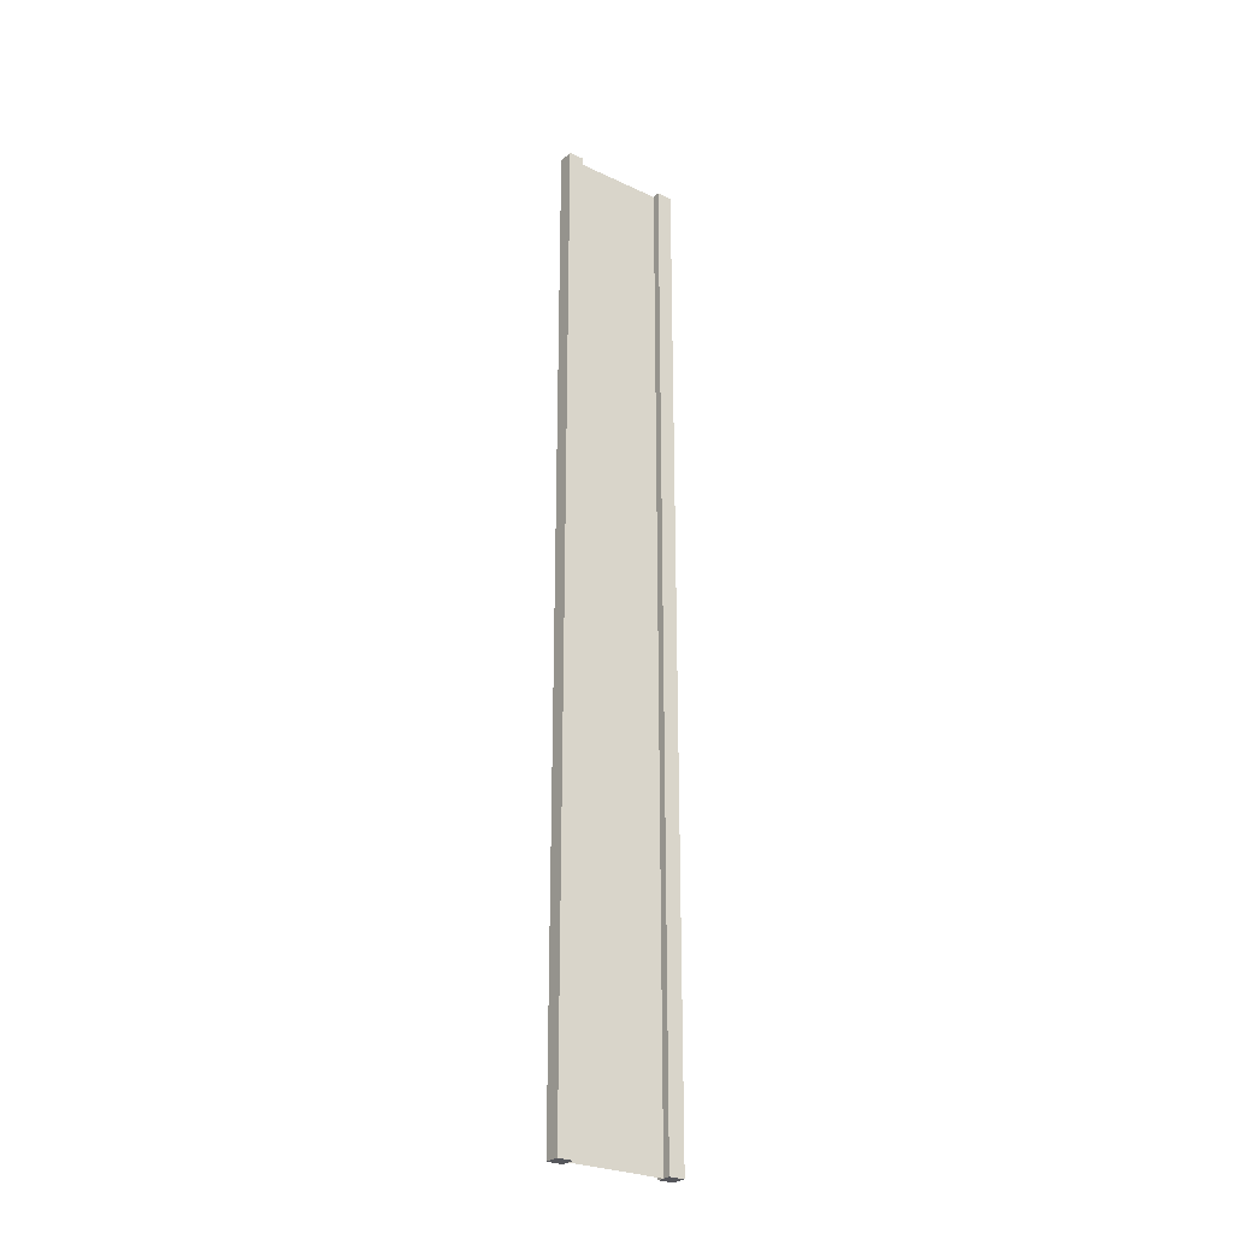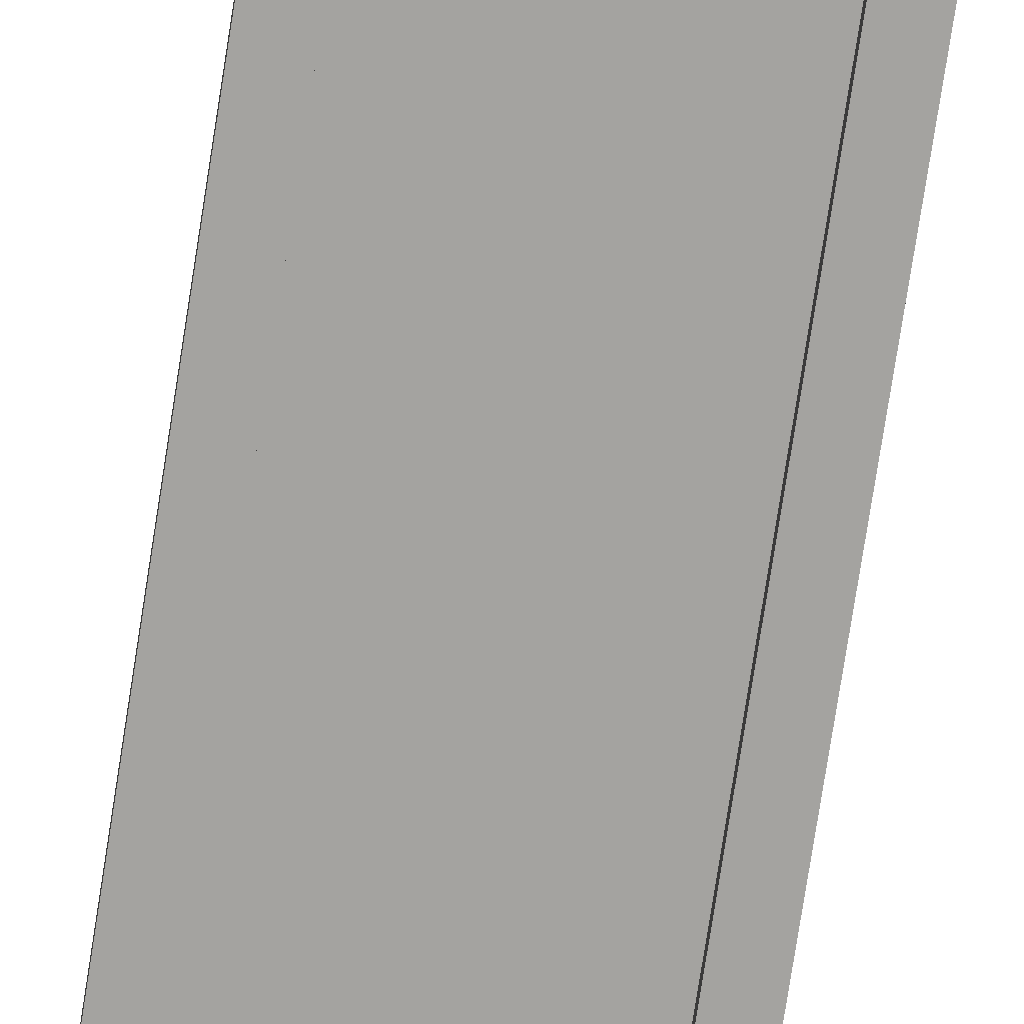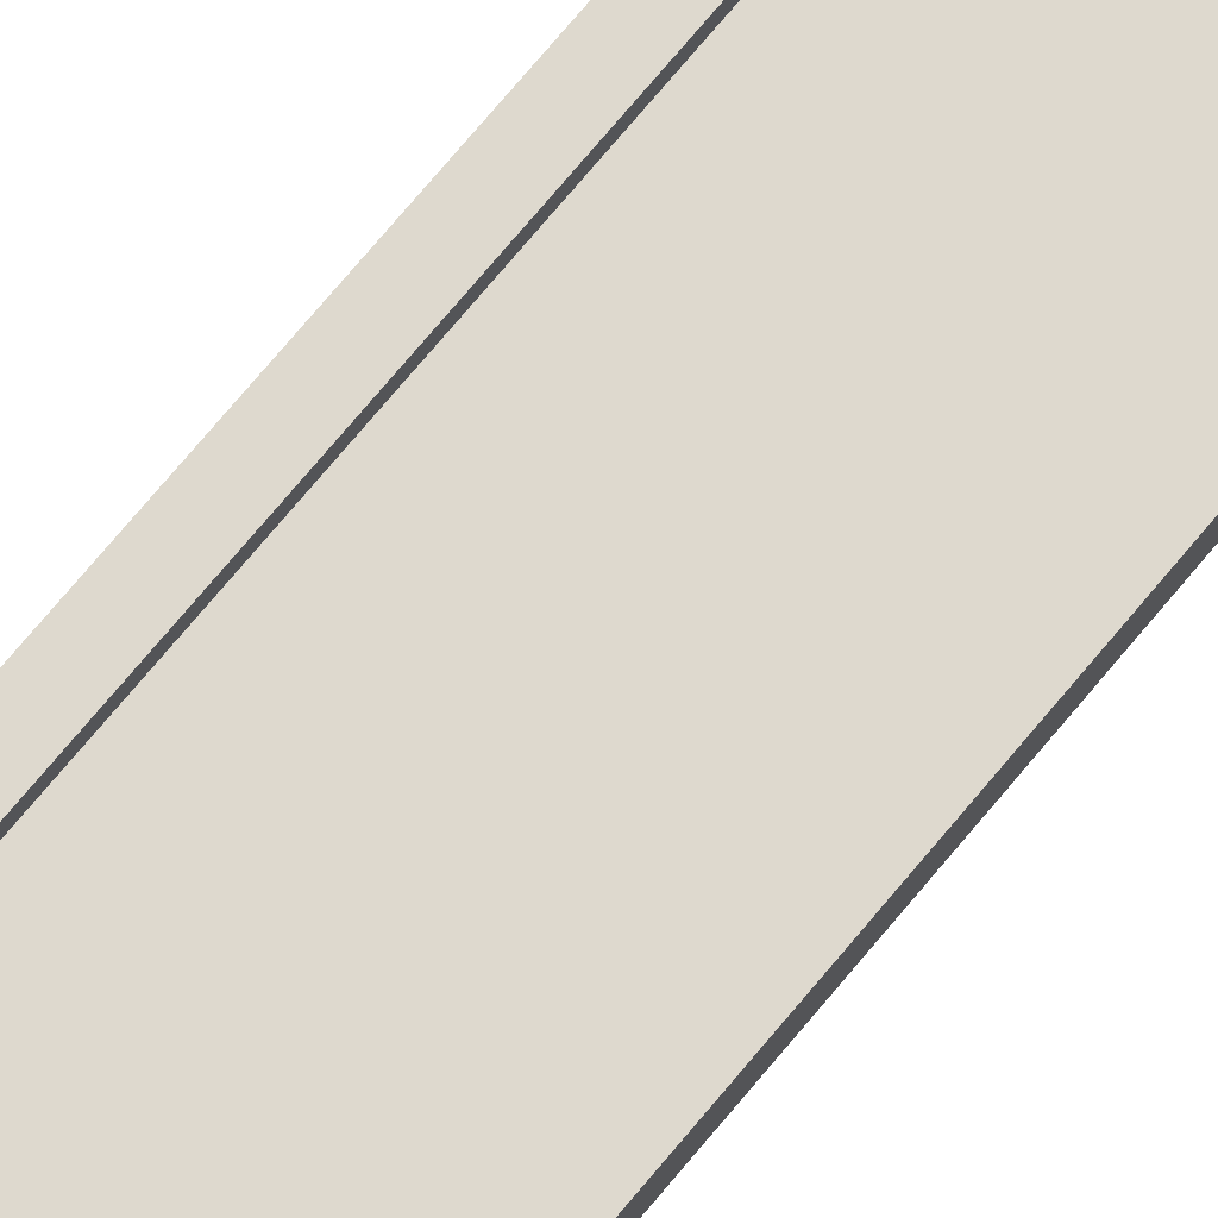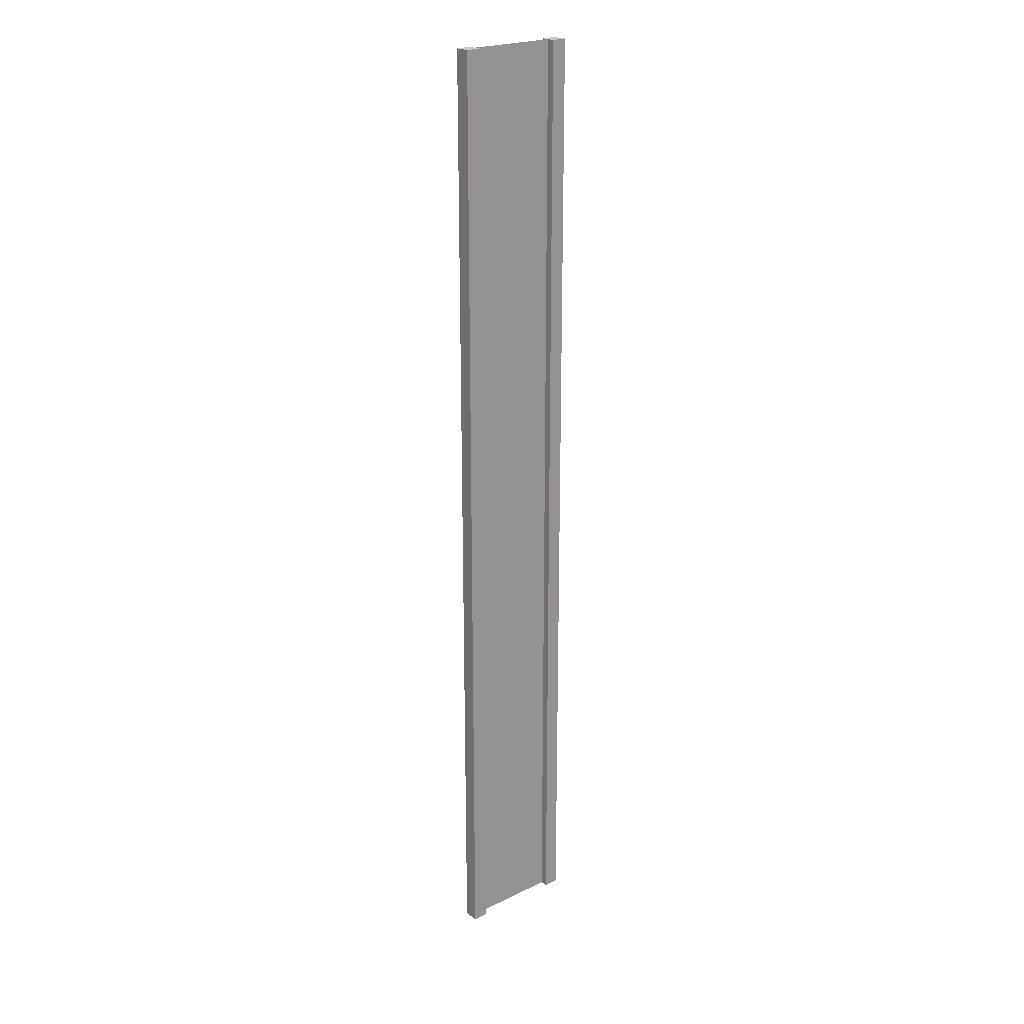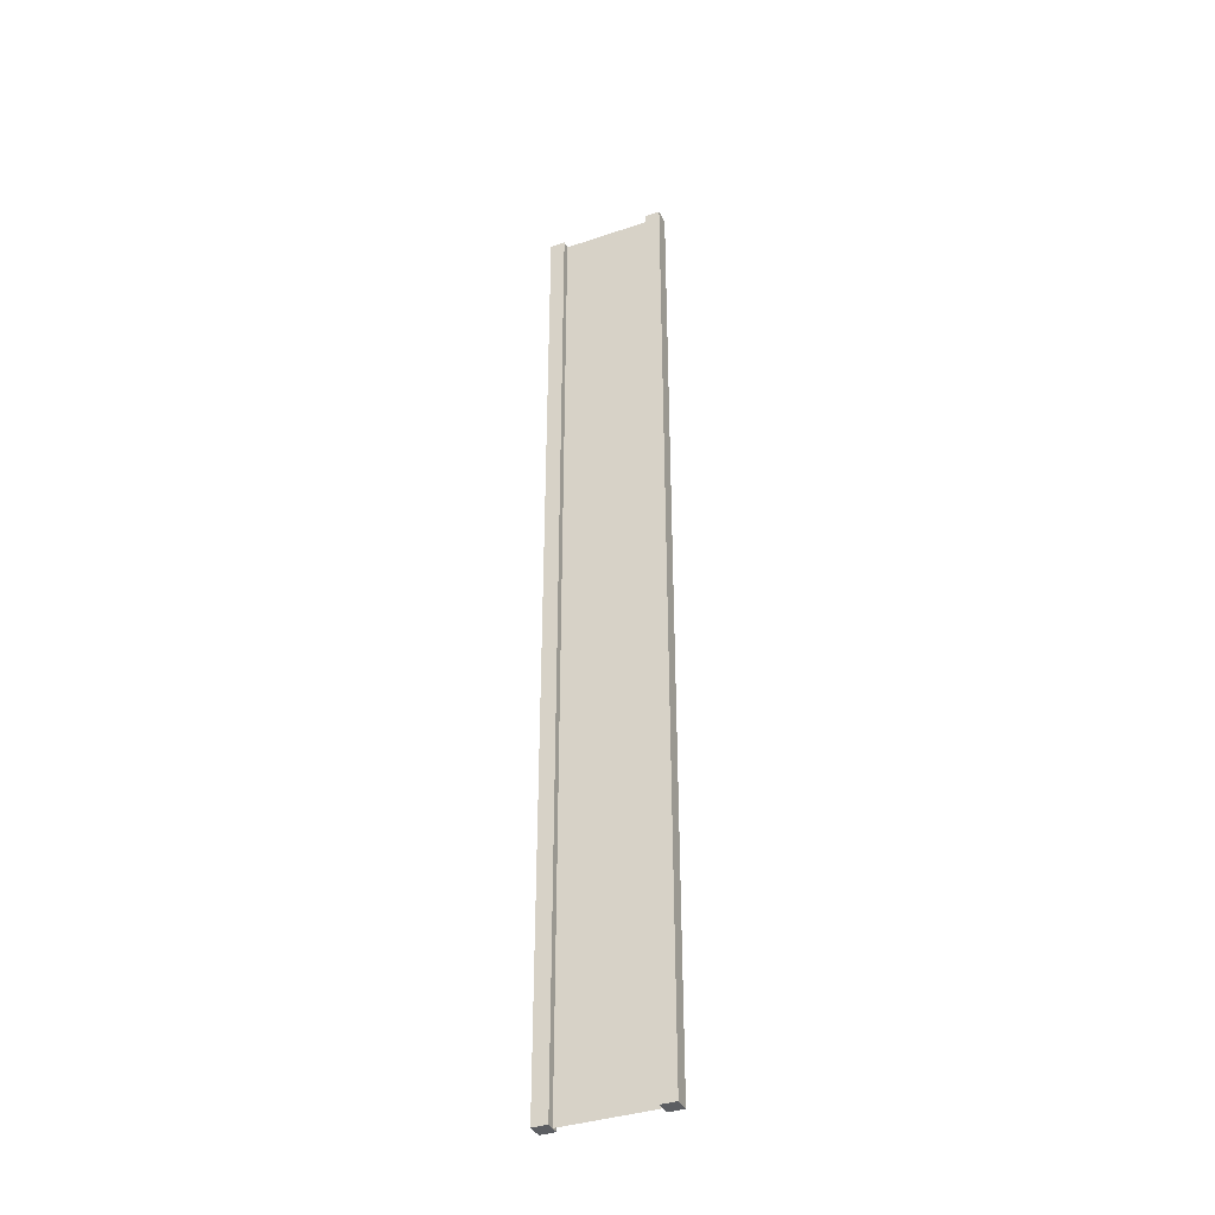
<metadata>
{"format":"obj","ext":"obj","renderer":"f3d","projection":"perspective","resolution":1024,"background":"white","views":[{"elev":-27.6,"azim":-35.5,"up":"+Y"},{"elev":-72.9,"azim":-8.7,"up":"+Z"},{"elev":71.4,"azim":-140.5,"up":"+Z"},{"elev":22.6,"azim":-39.6,"up":"+Y"},{"elev":-37.4,"azim":23.4,"up":"+Y"}]}
</metadata>
<code>
v 0.75 -8 0.125
v 1 -8 0.125
v 0.75 8 0.125
v 1 8 0.125
v 1 -8 0.125
v 1 -8 -0.125
v 1 8 0.125
v 1 8 -0.125
v 1 -8 -0.125
v 0.75 -8 -0.125
v 1 8 -0.125
v 0.75 8 -0.125
v -1 -8 -0.125
v -1 -8 0.125
v -1 8 -0.125
v -1 8 0.125
v 0.75 8 0.125
v 1 8 0.125
v 0.75 8 -0.125
v 1 8 -0.125
v 0.75 -8 -0.125
v 1 -8 -0.125
v 0.75 -8 0.125
v 1 -8 0.125
v -0.75 -8 -0.125
v -0.75 -8 0.125
v -1 -8 -0.125
v -1 -8 0.125
v -0.75 8 -0.125
v -0.75 -8 -0.125
v -1 8 -0.125
v -1 -8 -0.125
v -0.75 -8 0.125
v -0.75 8 0.125
v -1 -8 0.125
v -1 8 0.125
v -0.75 8 0.125
v -0.75 8 -0.125
v -1 8 0.125
v -1 8 -0.125
v 0.75 -8 0.125
v 0.75 8 0.125
v 0.75 -8 -0.125
v 0.75 8 -0.125
v -0.75 8 0.125
v -0.75 -8 0.125
v -0.75 8 -0.125
v -0.75 -8 -0.125
v 0.75 -8 -1.639e-07
v 0.75 8 -1.639e-07
v -0.75 -8 3.725e-07
v -0.75 8 -1.937e-07
g submesh0
f 1 2 3
f 2 4 3
f 5 6 7
f 6 8 7
f 9 10 11
f 10 12 11
f 13 14 15
f 14 16 15
f 17 18 19
f 18 20 19
f 21 22 23
f 22 24 23
f 25 26 27
f 26 28 27
f 29 30 31
f 30 32 31
f 33 34 35
f 34 36 35
f 37 38 39
f 38 40 39
f 41 42 43
f 42 44 43
f 45 46 47
f 46 48 47
g submesh1
f 49 50 51
f 50 52 51

</code>
